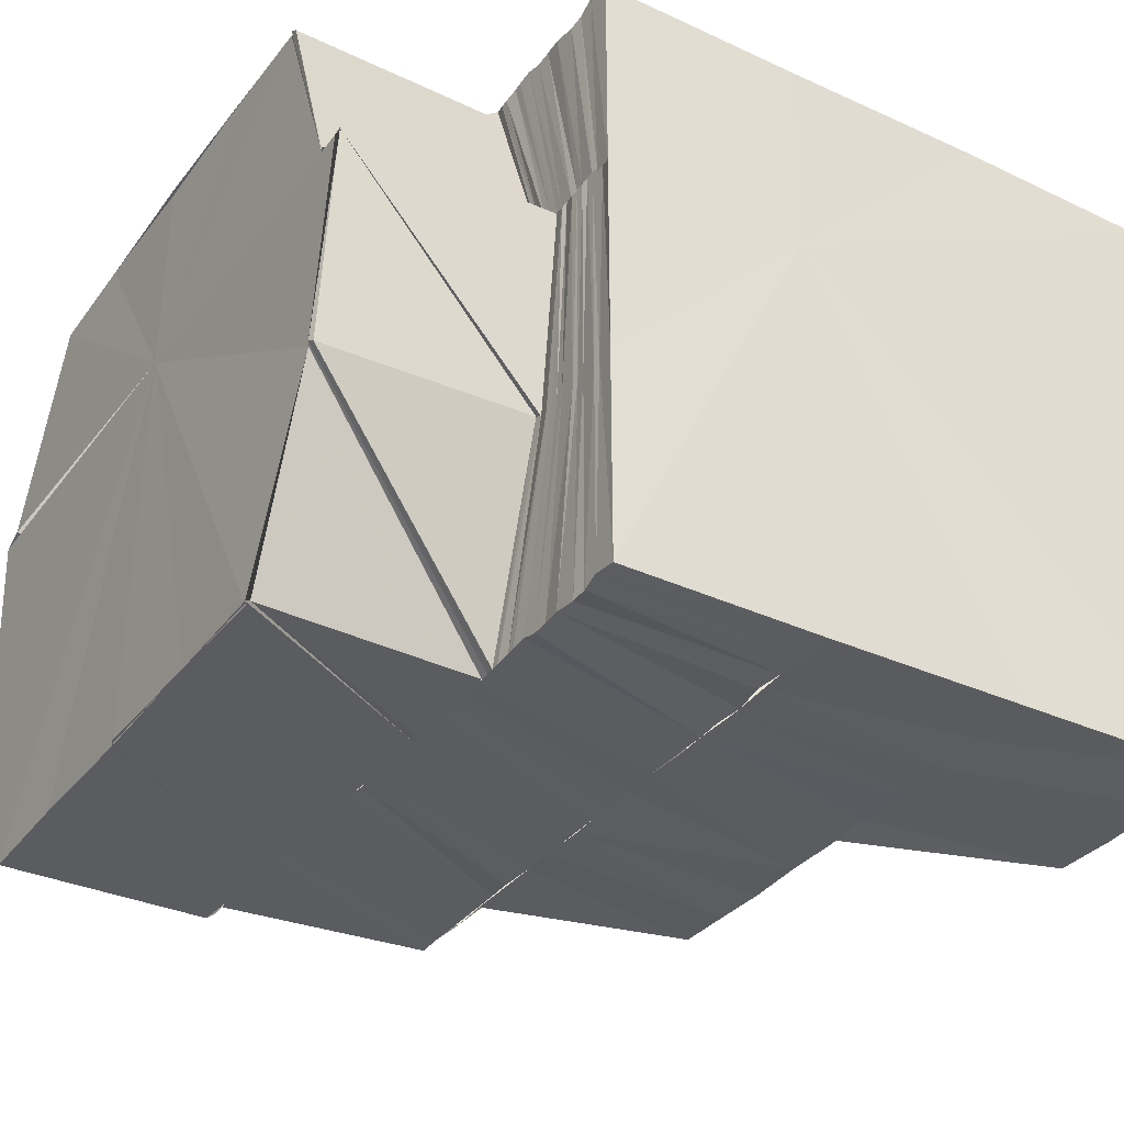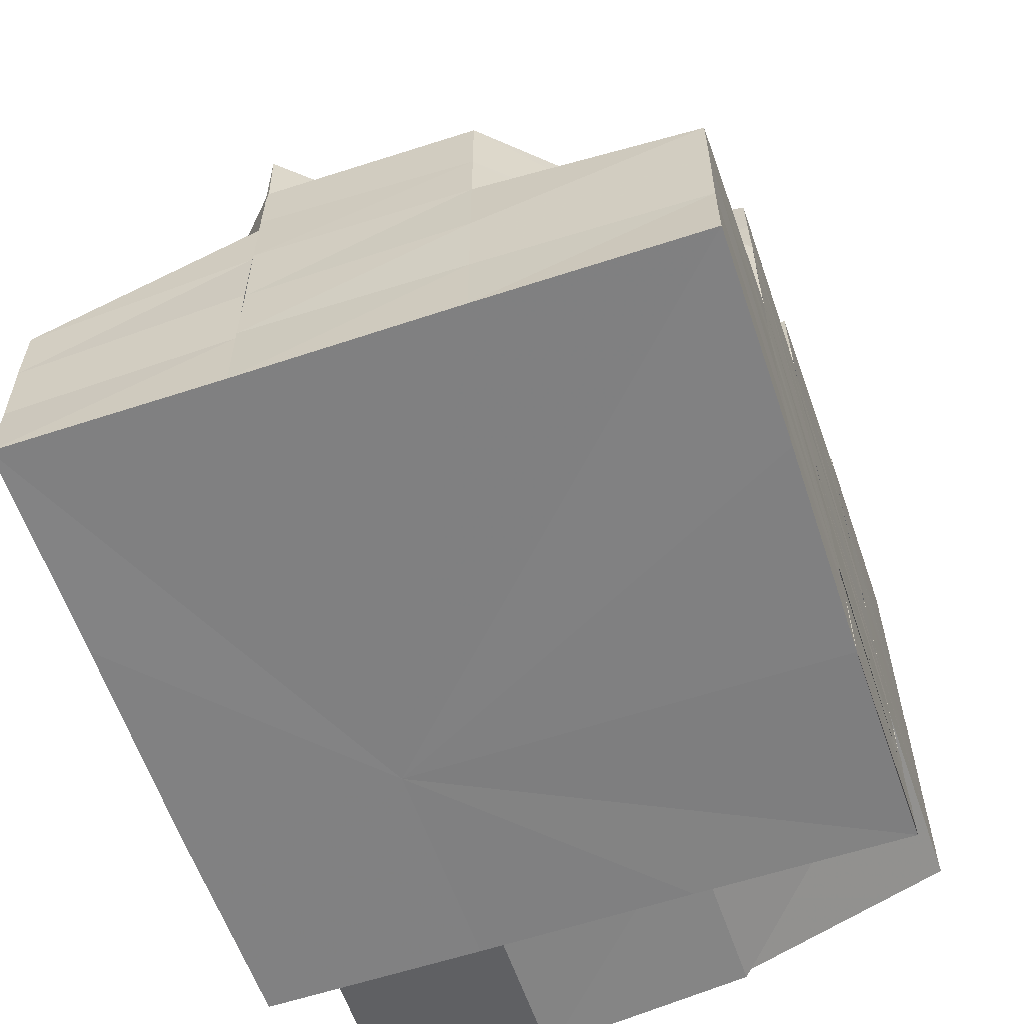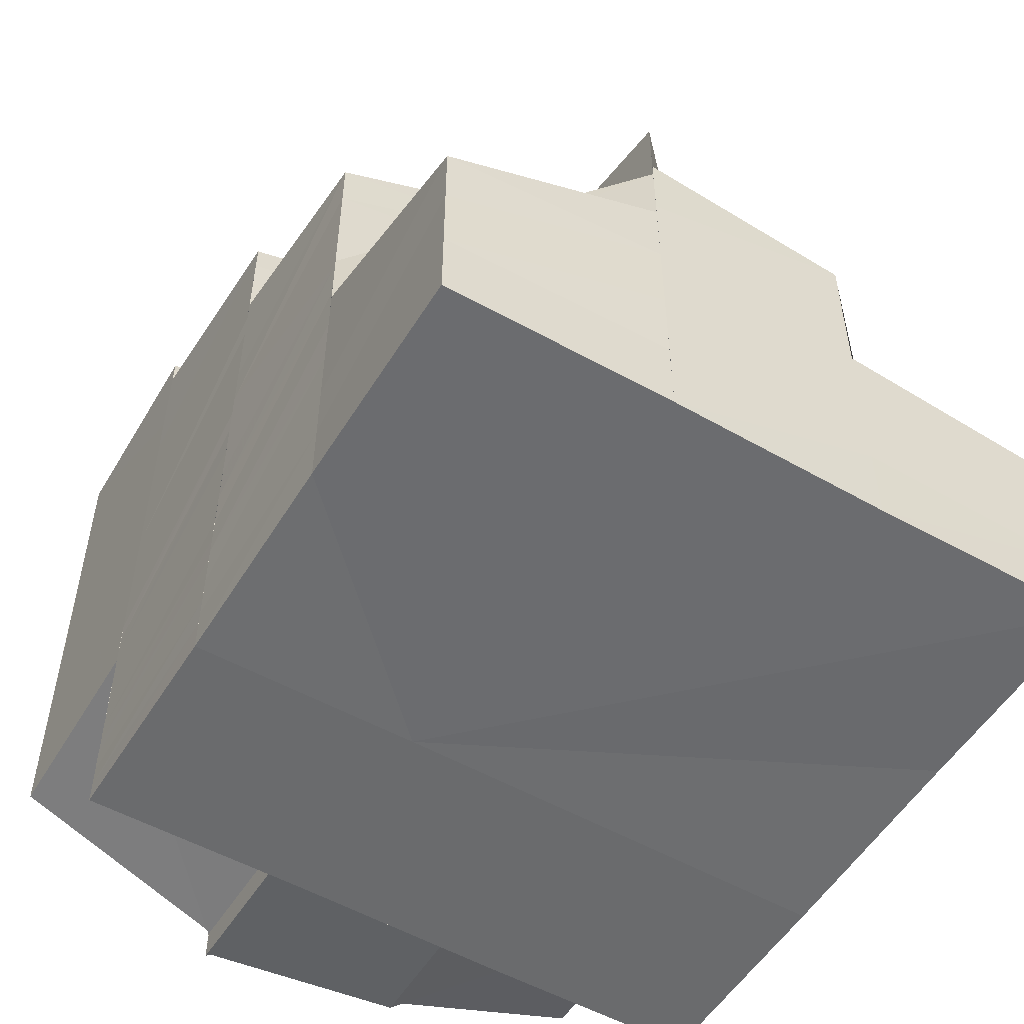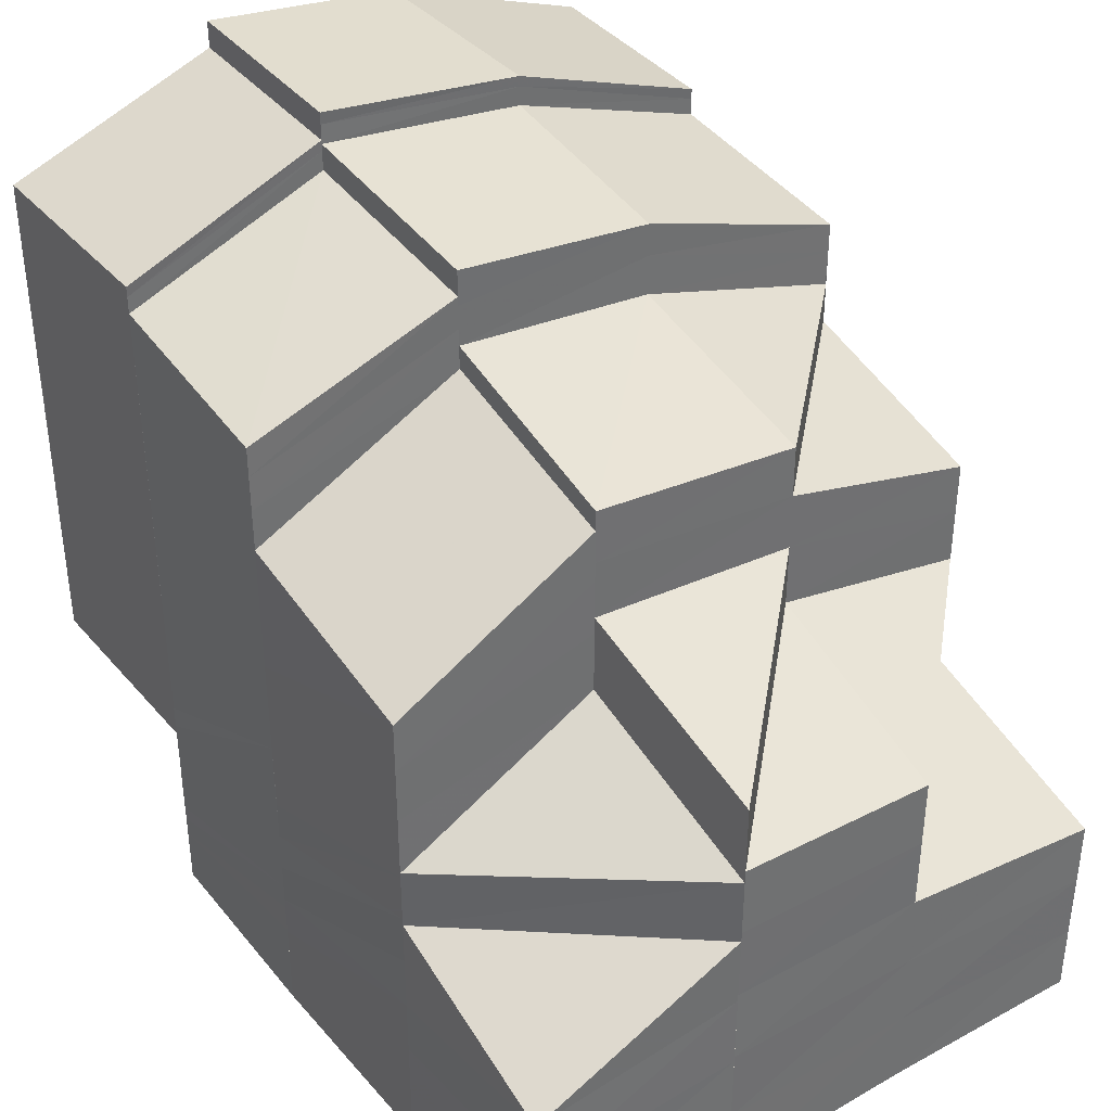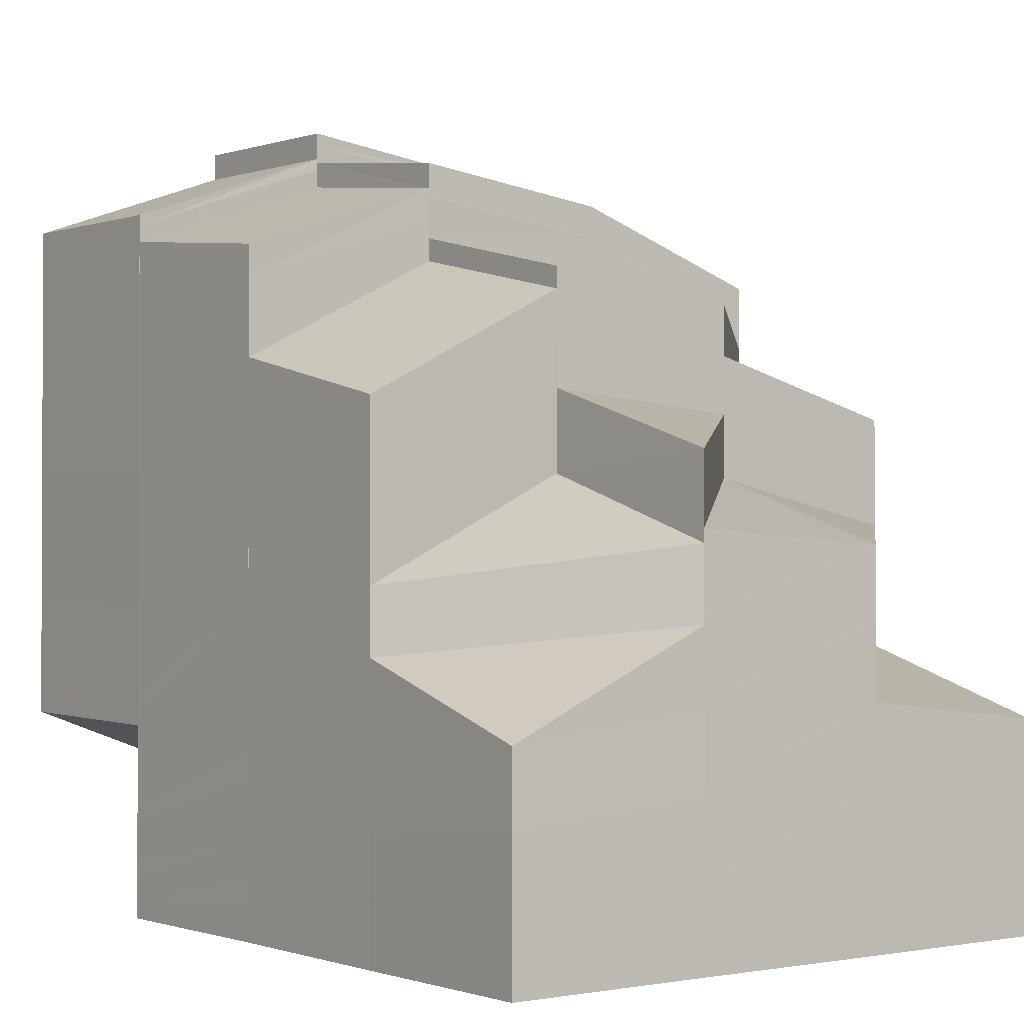
<metadata>
{"format":"obj","ext":"obj","renderer":"f3d","projection":"perspective","resolution":1024,"background":"white","views":[{"elev":-34.3,"azim":148.1,"up":"+Y"},{"elev":-60.2,"azim":-71.3,"up":"+Z"},{"elev":-53.7,"azim":-121.0,"up":"+Z"},{"elev":37.8,"azim":-125.2,"up":"+Z"},{"elev":-1.4,"azim":-127.2,"up":"+Z"}]}
</metadata>
<code>
o 2319
v 2247 1880 7.862
v 2247 1880 7.862
v 2247 1880 7.861
v 2247 1880 7.861
v 2247 1880 7.861
v 2247 1880 7.857
v 2247 1880 7.857
v 2247 1880 7.861
v 2247 1880 7.857
v 2247 1880 7.857
v 2247 1880 7.852
v 2247 1880 7.852
v 2247 1880 7.845
v 2247 1880 7.852
v 2247 1880 7.845
v 2247 1880 7.845
v 2247 1880 7.851
v 2247 1880 7.845
v 2247 1880 7.838
v 2247 1880 7.838
v 2247 1880 7.833
v 2247 1880 7.833
v 2247 1880 7.833
v 2247 1880 7.838
v 2247 1880 7.833
v 2247 1880 7.832
v 2247 1880 7.833
v 2247 1880 7.829
v 2247 1880 7.829
v 2247 1880 7.829
v 2247 1880 7.828
v 2247 1880 7.832
v 2247 1880 7.827
v 2247 1880 7.829
v 2247 1880 7.827
v 2247 1880 7.829
v 2247 1880 7.832
v 2247 1880 7.832
v 2247 1880 7.828
v 2247 1880 7.845
v 2247 1880 7.852
v 2247 1880 7.852
v 2247 1880 7.845
v 2247 1880 7.838
v 2247 1880 7.838
v 2247 1880 7.833
v 2247 1880 7.832
v 2247 1880 7.829
v 2247 1880 7.833
v 2247 1880 7.829
v 2247 1880 7.833
v 2247 1880 7.829
v 2247 1880 7.833
v 2247 1880 7.857
v 2247 1880 7.857
v 2247 1880 7.857
v 2247 1880 7.861
v 2247 1880 7.852
v 2247 1880 7.829
v 2247 1880 7.829
v 2247 1880 7.832
v 2247 1880 7.828
v 2247 1880 7.832
v 2247 1880 7.827
v 2247 1880 7.828
v 2247 1880 7.827
v 2247 1880 7.827
v 2247 1880 7.828
v 2247 1880 7.827
v 2247 1880 7.832
v 2247 1880 7.831
v 2247 1880 7.828
v 2247 1880 7.832
v 2247 1880 7.828
v 2247 1880 7.832
v 2247 1880 7.831
v 2247 1880 7.828
v 2247 1880 7.831
v 2247 1880 7.827
v 2247 1880 7.83
v 2247 1880 7.827
v 2247 1880 7.829
v 2247 1880 7.826
v 2247 1880 7.828
v 2247 1880 7.826
v 2247 1880 7.828
v 2247 1880 7.828
v 2247 1880 7.825
v 2247 1880 7.827
v 2247 1880 7.828
v 2247 1880 7.825
v 2247 1880 7.826
v 2247 1880 7.827
v 2247 1880 7.824
v 2247 1880 7.825
v 2247 1880 7.826
v 2247 1880 7.824
v 2247 1880 7.824
v 2247 1880 7.825
v 2247 1880 7.823
v 2247 1880 7.824
v 2247 1880 7.823
v 2247 1880 7.823
v 2247 1880 7.826
v 2247 1880 7.827
v 2247 1880 7.825
v 2247 1880 7.829
v 2247 1880 7.826
v 2247 1880 7.825
v 2247 1880 7.824
v 2247 1880 7.827
v 2247 1880 7.823
v 2247 1880 7.823
v 2247 1880 7.83
v 2247 1880 7.828
v 2247 1880 7.832
v 2247 1880 7.828
v 2247 1880 7.823
v 2247 1880 7.833
v 2247 1880 7.837
v 2247 1880 7.839
v 2247 1880 7.834
v 2247 1880 7.84
v 2247 1880 7.835
v 2247 1880 7.841
v 2247 1880 7.847
v 2247 1880 7.848
v 2247 1880 7.842
v 2247 1880 7.849
v 2247 1880 7.855
v 2247 1880 7.856
v 2247 1880 7.856
v 2247 1880 7.859
v 2247 1880 7.857
v 2247 1880 7.86
v 2247 1880 7.856
v 2247 1880 7.859
v 2247 1880 7.861
v 2247 1880 7.857
v 2247 1880 7.861
v 2247 1880 7.862
v 2247 1880 7.862
v 2247 1880 7.861
v 2247 1880 7.862
v 2247 1880 7.857
v 2247 1880 7.861
v 2247 1880 7.862
v 2247 1880 7.862
v 2247 1880 7.861
v 2247 1880 7.86
v 2247 1880 7.857
v 2247 1880 7.861
v 2247 1880 7.859
v 2247 1880 7.858
v 2247 1880 7.855
v 2247 1880 7.858
v 2247 1880 7.859
v 2247 1880 7.861
v 2247 1880 7.861
v 2247 1880 7.859
v 2247 1880 7.856
v 2247 1880 7.857
v 2247 1880 7.859
v 2247 1880 7.859
v 2247 1880 7.858
v 2247 1880 7.861
v 2247 1880 7.859
v 2247 1880 7.858
v 2247 1880 7.856
v 2247 1880 7.855
v 2247 1880 7.856
v 2247 1880 7.855
v 2247 1880 7.85
v 2247 1880 7.849
v 2247 1880 7.853
v 2247 1880 7.848
v 2247 1880 7.843
v 2247 1880 7.842
v 2247 1880 7.853
v 2247 1880 7.847
v 2247 1880 7.841
v 2247 1880 7.845
v 2247 1880 7.84
v 2247 1880 7.836
v 2247 1880 7.835
v 2247 1880 7.839
v 2247 1880 7.834
v 2247 1880 7.837
v 2247 1880 7.833
v 2247 1880 7.835
v 2247 1880 7.832
v 2247 1880 7.829
v 2247 1880 7.839
v 2247 1880 7.841
v 2247 1880 7.837
v 2247 1880 7.833
v 2247 1880 7.842
v 2247 1880 7.834
v 2247 1880 7.831
v 2247 1880 7.845
v 2247 1880 7.842
v 2247 1880 7.847
v 2247 1880 7.843
v 2247 1880 7.845
v 2247 1880 7.836
v 2247 1880 7.833
v 2247 1880 7.831
v 2247 1880 7.83
v 2247 1880 7.833
v 2247 1880 7.829
v 2247 1880 7.829
v 2247 1880 7.826
v 2247 1880 7.83
v 2247 1880 7.827
v 2247 1880 7.826
v 2247 1880 7.826
v 2247 1880 7.825
v 2247 1880 7.823
v 2247 1880 7.823
v 2247 1880 7.823
v 2247 1880 7.823
v 2247 1880 7.823
v 2247 1880 7.824
v 2247 1880 7.823
v 2247 1880 7.823
v 2247 1880 7.823
v 2247 1880 7.826
v 2247 1880 7.825
v 2247 1880 7.825
v 2247 1880 7.823
v 2247 1880 7.824
v 2247 1880 7.826
v 2247 1880 7.826
v 2247 1880 7.825
v 2247 1880 7.827
v 2247 1880 7.827
v 2247 1880 7.826
v 2247 1880 7.829
v 2247 1880 7.828
v 2247 1880 7.827
v 2247 1880 7.83
v 2247 1880 7.828
v 2247 1880 7.828
v 2247 1880 7.829
v 2247 1880 7.828
v 2247 1880 7.826
v 2247 1880 7.826
v 2247 1880 7.825
v 2247 1880 7.827
v 2247 1880 7.826
v 2247 1880 7.825
v 2247 1880 7.826
v 2247 1880 7.825
v 2247 1880 7.826
v 2247 1880 7.828
v 2247 1880 7.827
v 2247 1880 7.828
v 2247 1880 7.829
v 2247 1880 7.826
v 2247 1880 7.827
v 2247 1880 7.827
v 2247 1880 7.83
v 2247 1880 7.828
v 2247 1880 7.827
v 2247 1880 7.831
v 2247 1880 7.828
v 2247 1880 7.827
v 2247 1880 7.828
v 2247 1880 7.828
v 2247 1880 7.828
v 2247 1880 7.827
v 2247 1880 7.825
v 2247 1880 7.825
v 2247 1880 7.824
v 2247 1880 7.824
v 2247 1880 7.824
v 2247 1880 7.824
v 2247 1880 7.824
v 2247 1880 7.823
v 2247 1880 7.823
v 2247 1880 7.823
v 2247 1880 7.823
v 2247 1880 7.826
v 2247 1880 7.823
v 2247 1880 7.823
v 2247 1880 7.826
v 2247 1880 7.83
v 2247 1880 7.823
v 2247 1880 7.827
v 2247 1880 7.826
v 2247 1880 7.827
v 2247 1880 7.83
v 2247 1880 7.83
v 2247 1880 7.826
v 2247 1880 7.823
v 2247 1880 7.833
v 2247 1880 7.834
v 2247 1880 7.83
v 2247 1880 7.829
v 2247 1880 7.825
v 2247 1880 7.823
v 2247 1880 7.827
v 2247 1880 7.833
v 2247 1880 7.831
v 2247 1880 7.829
v 2247 1880 7.833
v 2247 1880 7.834
v 2247 1880 7.831
v 2247 1880 7.837
v 2247 1880 7.833
v 2247 1880 7.839
v 2247 1880 7.835
v 2247 1880 7.841
v 2247 1880 7.836
v 2247 1880 7.845
v 2247 1880 7.845
v 2247 1880 7.847
v 2247 1880 7.838
v 2247 1880 7.841
v 2247 1880 7.839
v 2247 1880 7.844
v 2247 1880 7.845
v 2247 1880 7.842
v 2247 1880 7.845
v 2247 1880 7.848
v 2247 1880 7.847
v 2247 1880 7.85
v 2247 1880 7.847
v 2247 1880 7.845
v 2247 1880 7.847
v 2247 1880 7.852
v 2247 1880 7.853
v 2247 1880 7.856
v 2247 1880 7.843
v 2247 1880 7.849
v 2247 1880 7.855
v 2247 1880 7.856
v 2247 1880 7.851
v 2247 1880 7.857
v 2247 1880 7.853
v 2247 1880 7.855
v 2247 1880 7.858
v 2247 1880 7.858
v 2247 1880 7.857
v 2247 1880 7.859
v 2247 1880 7.858
v 2247 1880 7.855
v 2247 1880 7.853
v 2247 1880 7.855
v 2247 1880 7.855
v 2247 1880 7.851
v 2247 1880 7.856
v 2247 1880 7.853
v 2247 1880 7.852
v 2247 1880 7.853
v 2247 1880 7.849
v 2247 1880 7.851
v 2247 1880 7.85
v 2247 1880 7.848
v 2247 1880 7.847
v 2247 1880 7.847
v 2247 1880 7.848
v 2247 1880 7.845
v 2247 1880 7.845
v 2247 1880 7.847
v 2247 1880 7.844
v 2247 1880 7.842
v 2247 1880 7.842
v 2247 1880 7.841
v 2247 1880 7.838
v 2247 1880 7.839
v 2247 1880 7.838
v 2247 1880 7.836
v 2247 1880 7.834
v 2247 1880 7.834
v 2247 1880 7.831
v 2247 1880 7.833
v 2247 1880 7.836
v 2247 1880 7.83
v 2247 1880 7.83
v 2247 1880 7.827
v 2247 1880 7.823
v 2247 1880 7.823
v 2247 1880 7.833
v 2247 1880 7.833
v 2247 1880 7.829
v 2247 1880 7.829
v 2247 1880 7.828
v 2247 1880 7.827
v 2247 1880 7.828
v 2247 1880 7.827
v 2247 1880 7.827
v 2247 1880 7.862
v 2247 1880 7.861
v 2247 1880 7.845
v 2247 1880 7.857
v 2247 1880 7.852
v 2247 1880 7.845
v 2247 1880 7.857
v 2247 1880 7.861
v 2247 1880 7.852
v 2247 1880 7.829
v 2247 1880 7.833
v 2247 1880 7.838
v 2247 1880 7.845
v 2247 1880 7.829
v 2247 1880 7.828
v 2247 1880 7.833
v 2247 1880 7.838
f 1 2 3
f 2 4 5
f 4 6 7
f 3 8 9
f 9 10 11
f 11 12 13
f 10 12 14
f 12 15 16
f 12 17 15
f 17 18 15
f 15 18 19
f 18 20 19
f 19 20 21
f 20 22 23
f 20 24 25
f 24 26 25
f 27 26 28
f 26 29 30
f 30 29 31
f 26 32 29
f 29 33 31
f 34 35 33
f 29 36 33
f 32 36 29
f 32 37 36
f 38 39 36
f 40 41 42
f 40 43 41
f 44 43 40
f 45 44 40
f 46 44 45
f 46 47 44
f 48 46 49
f 48 50 51
f 52 47 53
f 41 54 55
f 56 54 57
f 58 41 56
f 59 60 47
f 60 61 47
f 60 62 63
f 64 65 60
f 66 67 65
f 68 64 69
f 70 71 68
f 65 72 73
f 74 73 75
f 72 76 73
f 72 77 76
f 77 78 76
f 77 79 78
f 79 80 78
f 79 81 80
f 81 82 80
f 81 83 82
f 83 84 82
f 83 85 84
f 85 86 87
f 88 89 86
f 85 88 90
f 91 92 89
f 88 91 93
f 94 95 92
f 91 94 96
f 97 98 95
f 94 97 99
f 97 100 101
f 102 103 98
f 99 104 105
f 101 106 104
f 96 105 107
f 108 109 105
f 109 110 104
f 111 108 107
f 110 112 106
f 112 113 106
f 93 107 114
f 115 111 114
f 90 114 116
f 117 115 116
f 112 113 118
f 102 112 118
f 84 116 119
f 119 116 120
f 119 120 121
f 122 119 121
f 122 121 123
f 124 122 123
f 124 123 125
f 125 123 126
f 125 126 127
f 128 125 127
f 128 127 129
f 129 127 130
f 129 130 131
f 132 130 133
f 134 131 135
f 136 137 135
f 134 135 138
f 139 134 140
f 138 141 142
f 143 138 144
f 145 146 143
f 147 148 149
f 149 150 151
f 148 150 8
f 148 152 150
f 153 154 152
f 155 156 153
f 154 157 158
f 159 160 150
f 160 161 162
f 150 162 10
f 150 163 162
f 164 165 163
f 166 164 167
f 167 168 169
f 165 170 171
f 171 172 173
f 172 174 173
f 170 175 174
f 174 176 177
f 176 178 177
f 179 176 174
f 176 180 178
f 180 181 178
f 180 182 181
f 182 183 181
f 181 183 184
f 183 185 184
f 183 186 185
f 186 187 185
f 186 188 187
f 188 189 187
f 188 190 189
f 190 191 189
f 189 191 192
f 193 190 188
f 194 193 188
f 193 195 190
f 195 196 190
f 197 193 194
f 195 198 196
f 198 199 196
f 200 201 194
f 202 200 203
f 204 194 203
f 205 206 198
f 198 207 199
f 206 208 207
f 209 207 198
f 207 210 199
f 207 211 210
f 208 212 211
f 213 211 207
f 211 214 210
f 211 215 214
f 216 215 211
f 215 217 214
f 215 218 217
f 212 219 215
f 219 220 215
f 220 221 217
f 219 220 118
f 220 221 118
f 221 222 223
f 224 219 118
f 221 225 118
f 224 226 227
f 228 223 229
f 228 230 231
f 232 229 233
f 232 228 234
f 235 233 236
f 235 232 237
f 238 236 239
f 238 235 240
f 241 239 242
f 241 238 243
f 191 242 244
f 191 241 245
f 243 246 247
f 240 248 246
f 245 247 249
f 247 246 250
f 246 251 250
f 246 248 251
f 247 250 252
f 249 247 252
f 248 253 251
f 249 252 254
f 255 256 246
f 257 255 247
f 258 257 249
f 256 259 248
f 260 249 254
f 192 249 260
f 260 254 261
f 262 192 260
f 263 260 261
f 262 260 263
f 263 261 264
f 265 262 263
f 266 263 267
f 265 263 268
f 71 265 268
f 71 268 269
f 269 270 271
f 259 272 273
f 237 273 248
f 248 273 253
f 273 274 253
f 273 275 274
f 234 275 273
f 272 276 275
f 275 277 274
f 275 278 277
f 231 278 275
f 278 279 277
f 278 280 279
f 276 225 278
f 225 281 278
f 281 102 279
f 225 281 118
f 281 102 118
f 113 282 118
f 113 282 283
f 282 284 118
f 282 285 286
f 283 286 287
f 284 288 118
f 288 224 118
f 284 288 289
f 290 284 289
f 288 224 291
f 292 290 293
f 294 289 293
f 283 295 294
f 296 292 297
f 298 293 297
f 299 283 298
f 300 301 283
f 300 283 299
f 302 300 299
f 299 287 303
f 302 299 304
f 305 302 304
f 304 299 306
f 305 304 307
f 308 305 307
f 308 307 309
f 310 308 309
f 310 309 311
f 312 310 311
f 312 311 313
f 304 306 314
f 313 311 315
f 313 316 317
f 314 306 318
f 306 297 318
f 314 318 319
f 320 314 319
f 320 319 321
f 321 319 322
f 323 320 321
f 321 324 325
f 323 321 326
f 315 323 326
f 315 326 327
f 328 329 327
f 330 327 331
f 331 332 333
f 334 313 330
f 334 330 335
f 335 330 331
f 335 331 336
f 336 331 337
f 338 335 336
f 338 336 339
f 340 338 339
f 340 339 154
f 341 340 342
f 343 337 344
f 343 344 168
f 345 343 346
f 346 344 347
f 344 348 349
f 337 350 344
f 344 350 179
f 350 351 179
f 352 353 350
f 350 354 351
f 355 354 350
f 354 356 351
f 355 357 354
f 357 358 354
f 354 358 356
f 357 359 358
f 358 360 356
f 356 360 182
f 360 203 182
f 358 361 360
f 359 361 358
f 362 363 361
f 361 364 365
f 366 367 364
f 361 366 204
f 322 366 361
f 322 368 366
f 368 369 366
f 366 369 197
f 368 370 369
f 369 371 197
f 370 372 369
f 369 372 371
f 372 373 371
f 370 374 372
f 372 375 373
f 374 375 372
f 374 376 375
f 375 377 378
f 376 379 375
f 375 379 209
f 379 380 377
f 376 381 379
f 381 291 379
f 291 227 380
f 381 382 291
f 379 291 213
f 291 383 216
f 384 385 386
f 387 388 389
f 390 391 392
f 393 394 395
f 394 396 395
f 396 397 395
f 397 398 395
f 399 400 395
f 401 399 395
f 402 403 395
f 403 404 395
f 404 405 395
f 405 42 395
f 406 407 395
f 408 406 395
f 409 408 395
f 16 409 395

</code>
